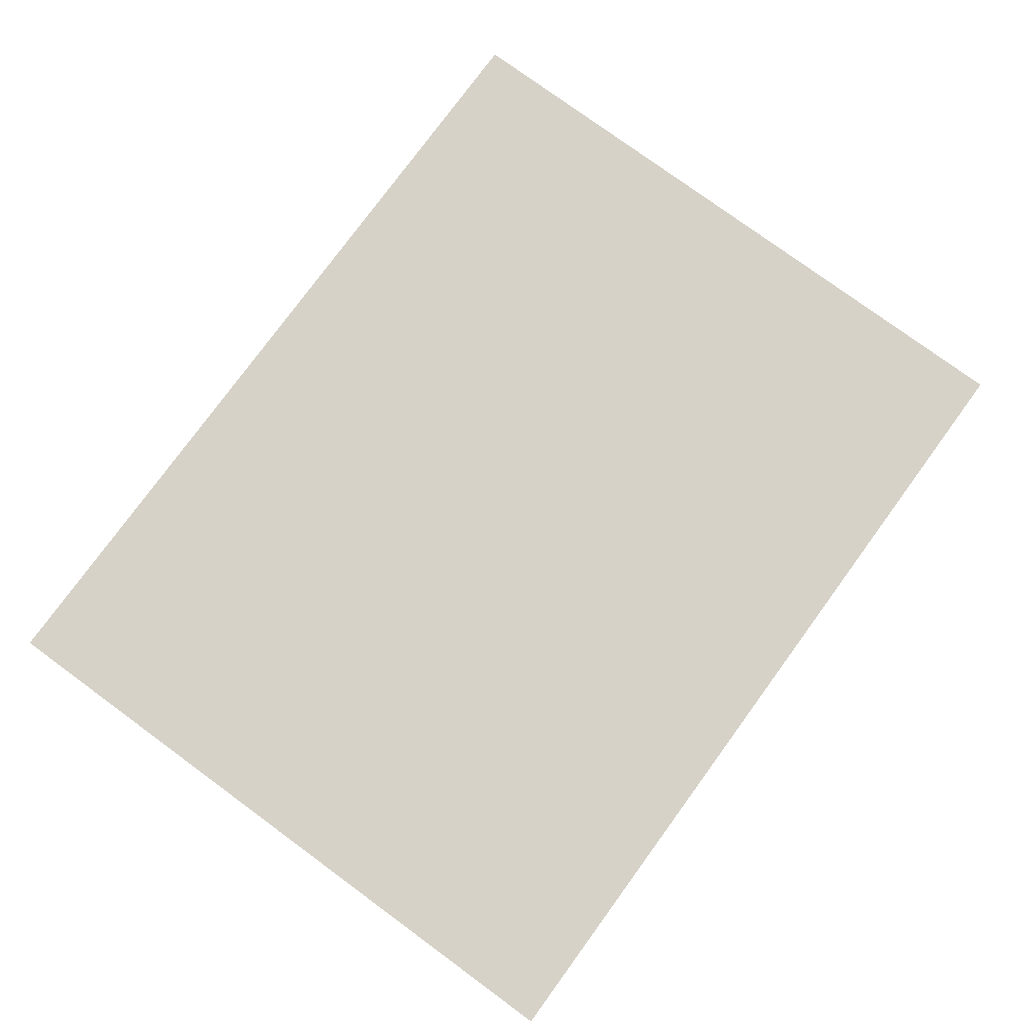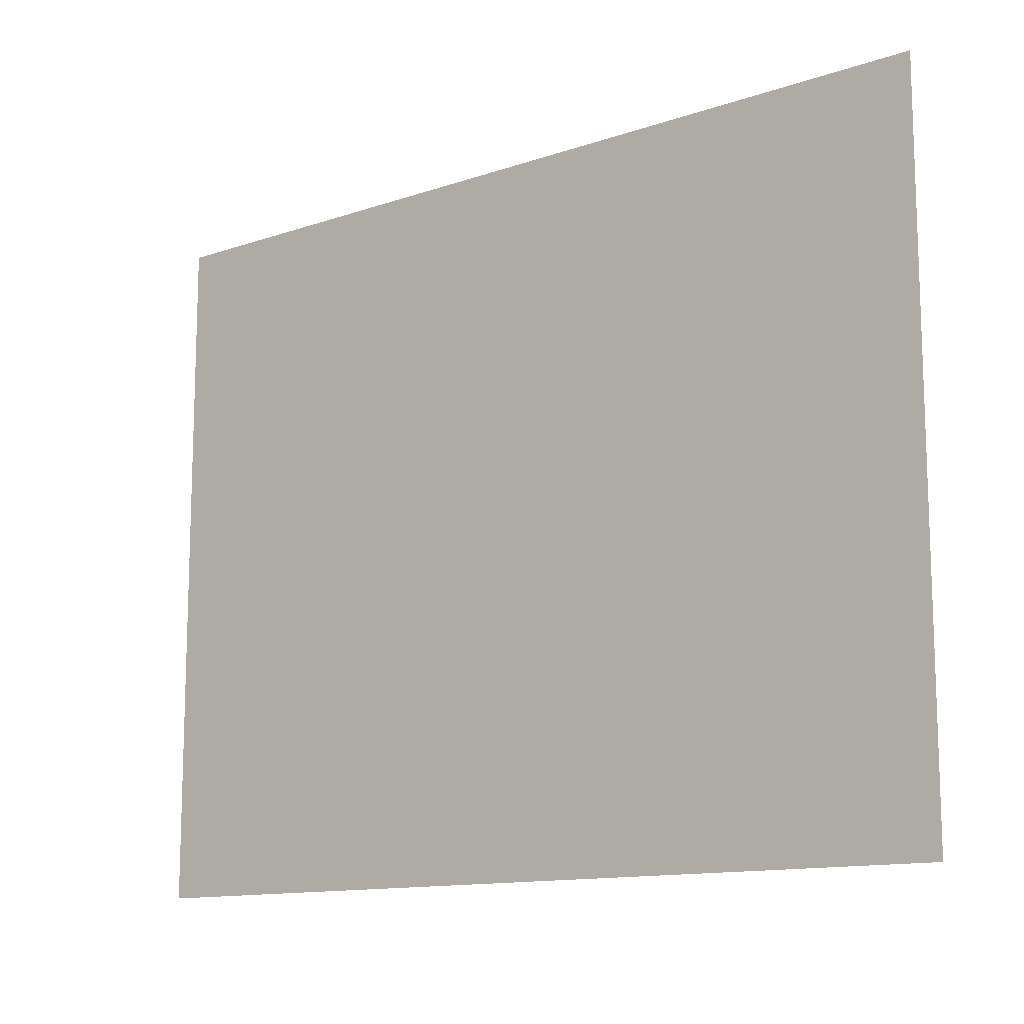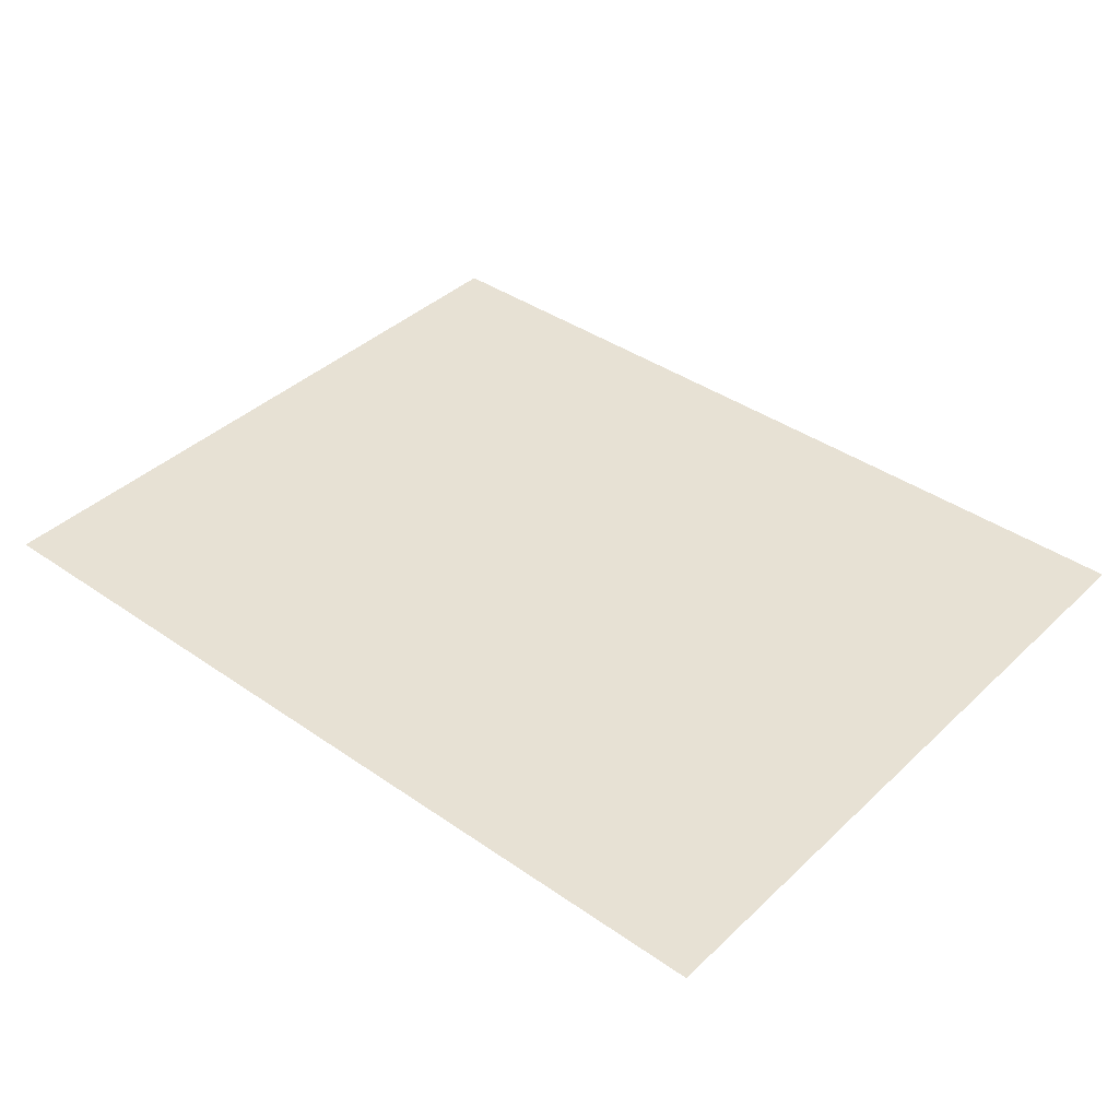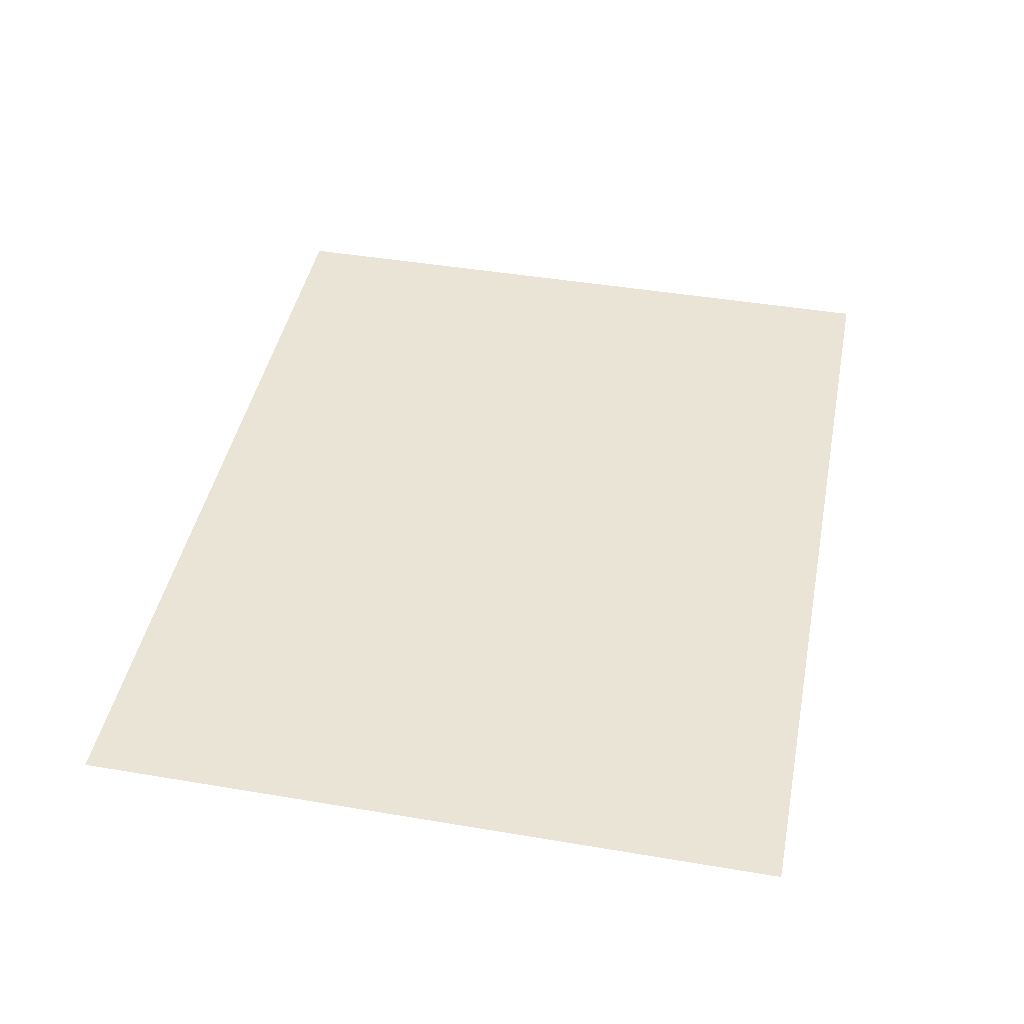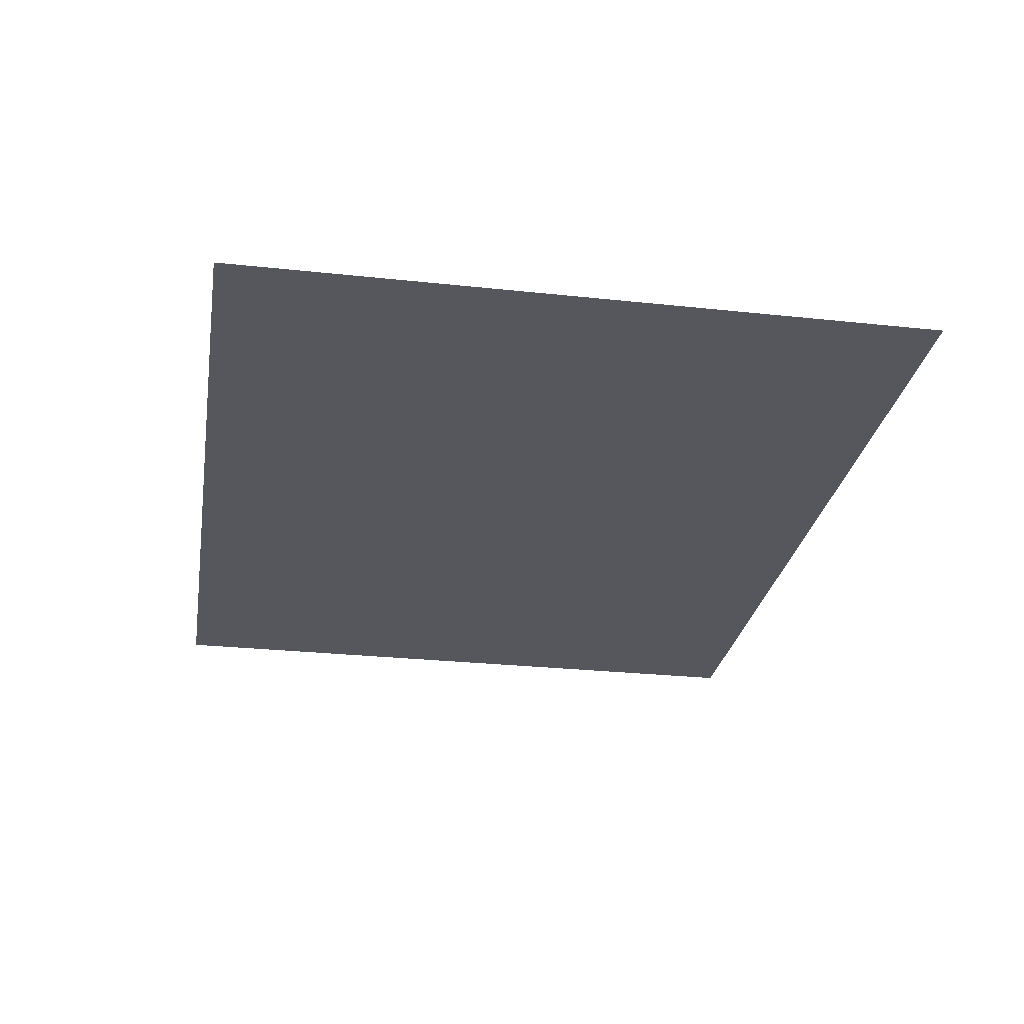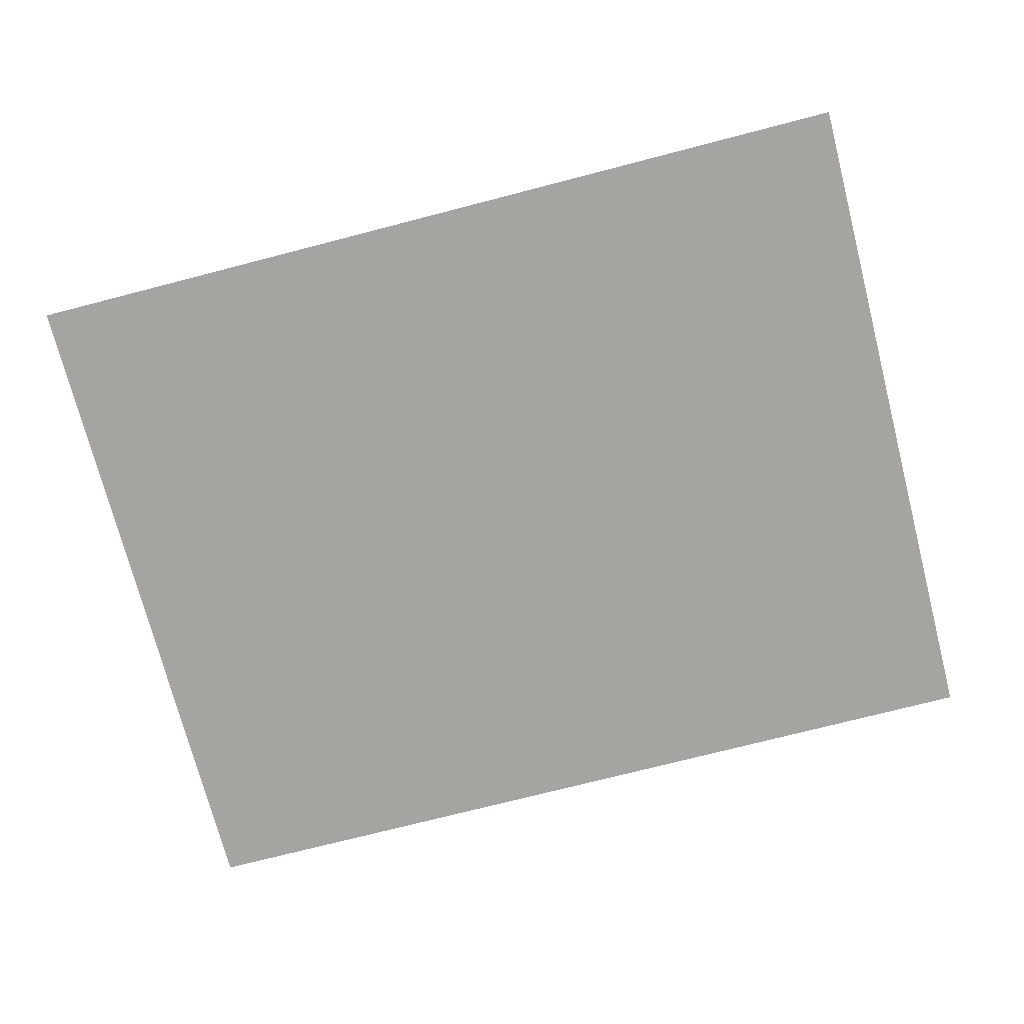
<metadata>
{"format":"obj","ext":"obj","renderer":"f3d","projection":"perspective","resolution":1024,"background":"white","views":[{"elev":78.0,"azim":126.2,"up":"+Y"},{"elev":-12.6,"azim":38.6,"up":"+Z"},{"elev":39.5,"azim":40.8,"up":"+Y"},{"elev":43.9,"azim":-78.8,"up":"+Y"},{"elev":-27.5,"azim":-99.4,"up":"+Y"},{"elev":-73.4,"azim":14.5,"up":"+Y"}]}
</metadata>
<code>
v -0.1387 0.002202 -0.1095
v 0.1387 0.002202 -0.1095
v 0.1387 0.002202 0.1095
v -0.1387 0.002202 0.1095
g Paper_05_6223_2
f 1 3 2
f 1 4 3

</code>
